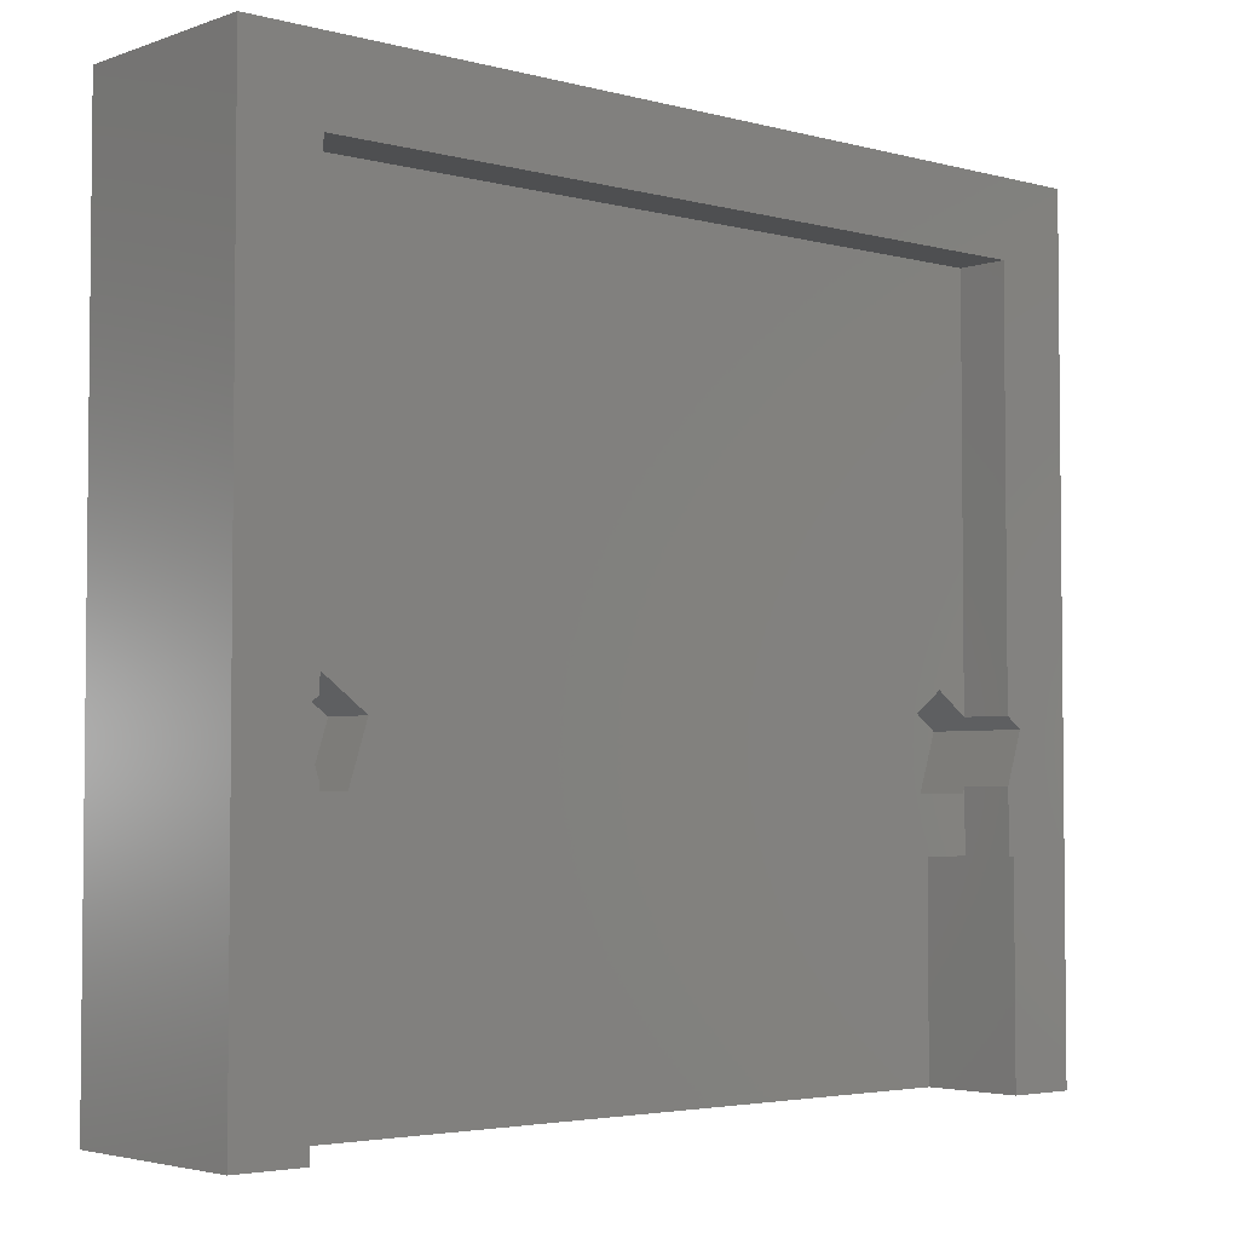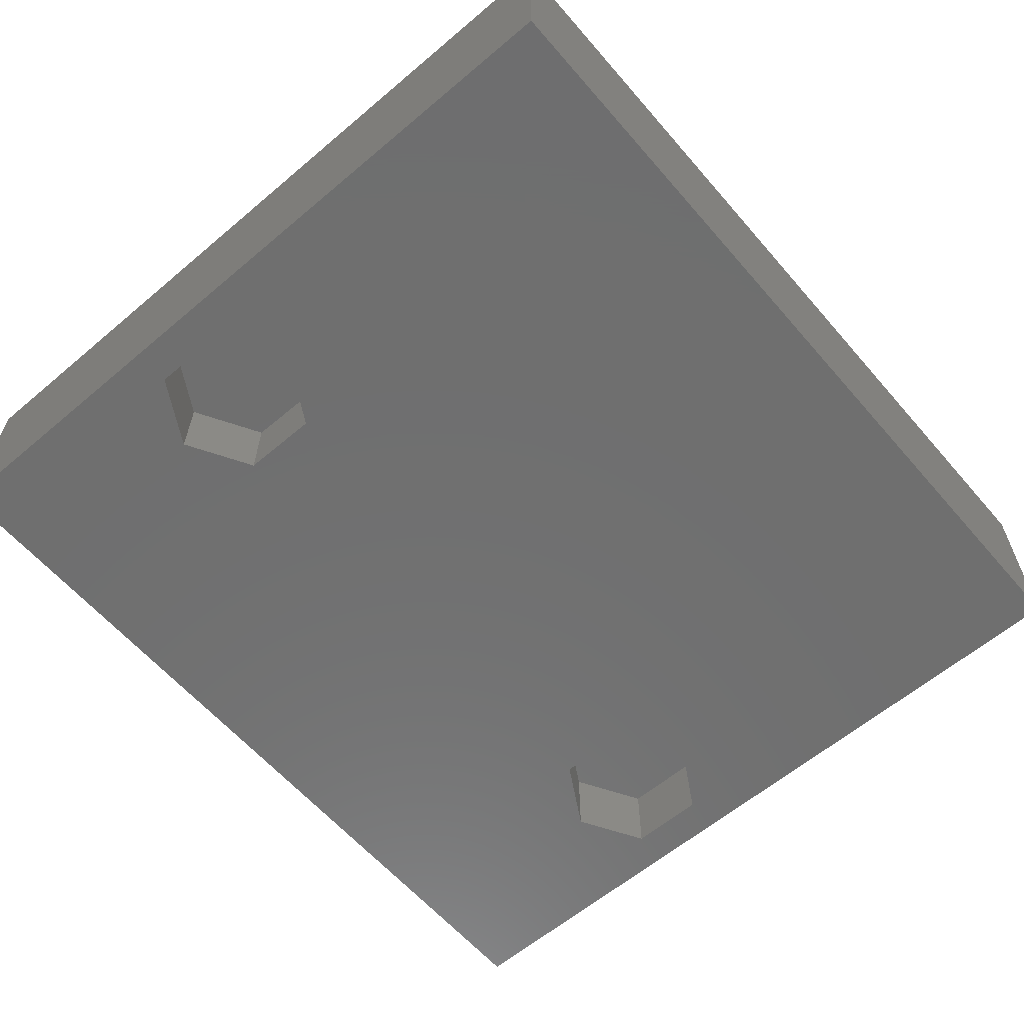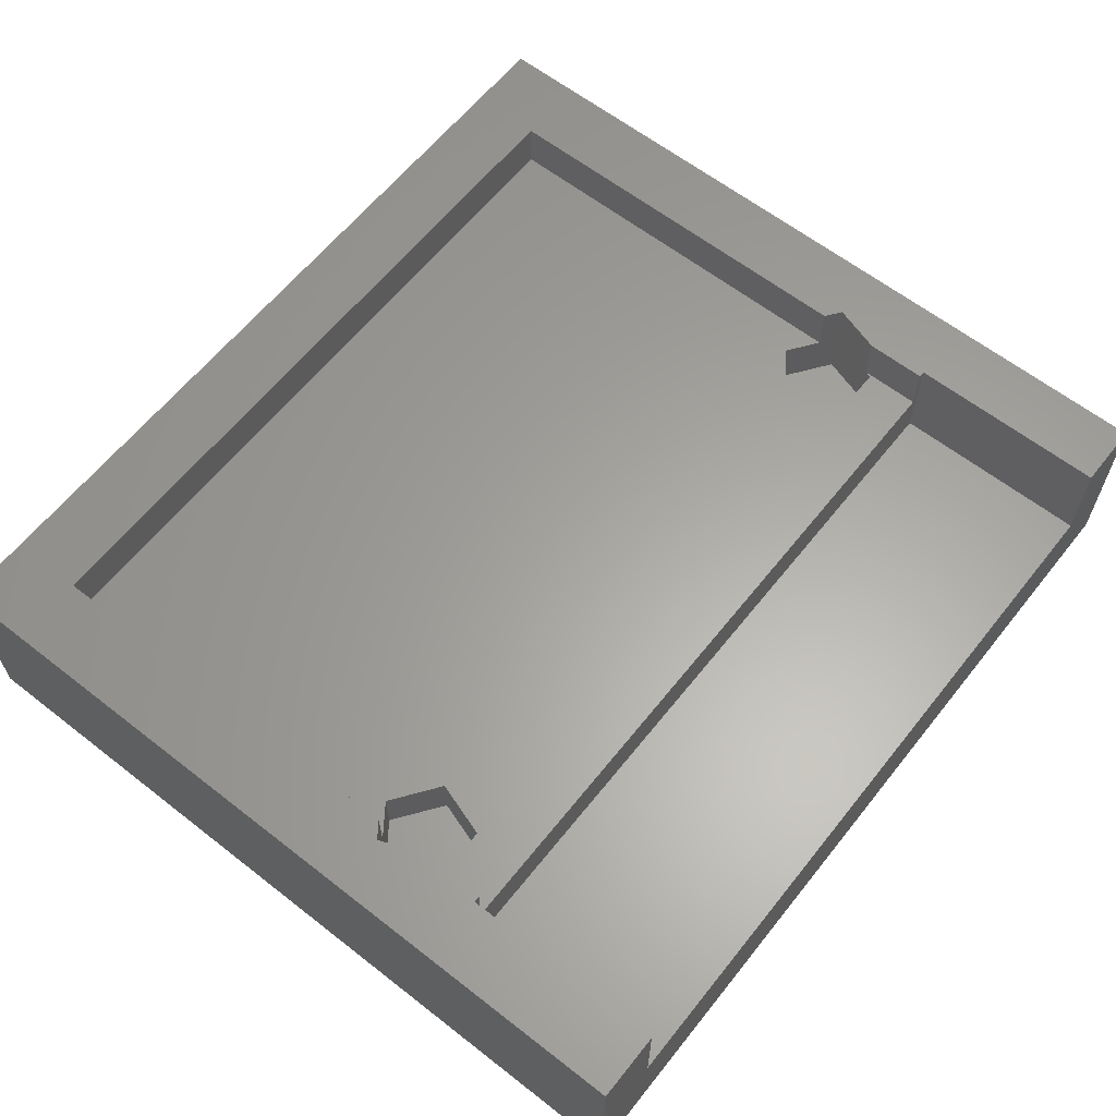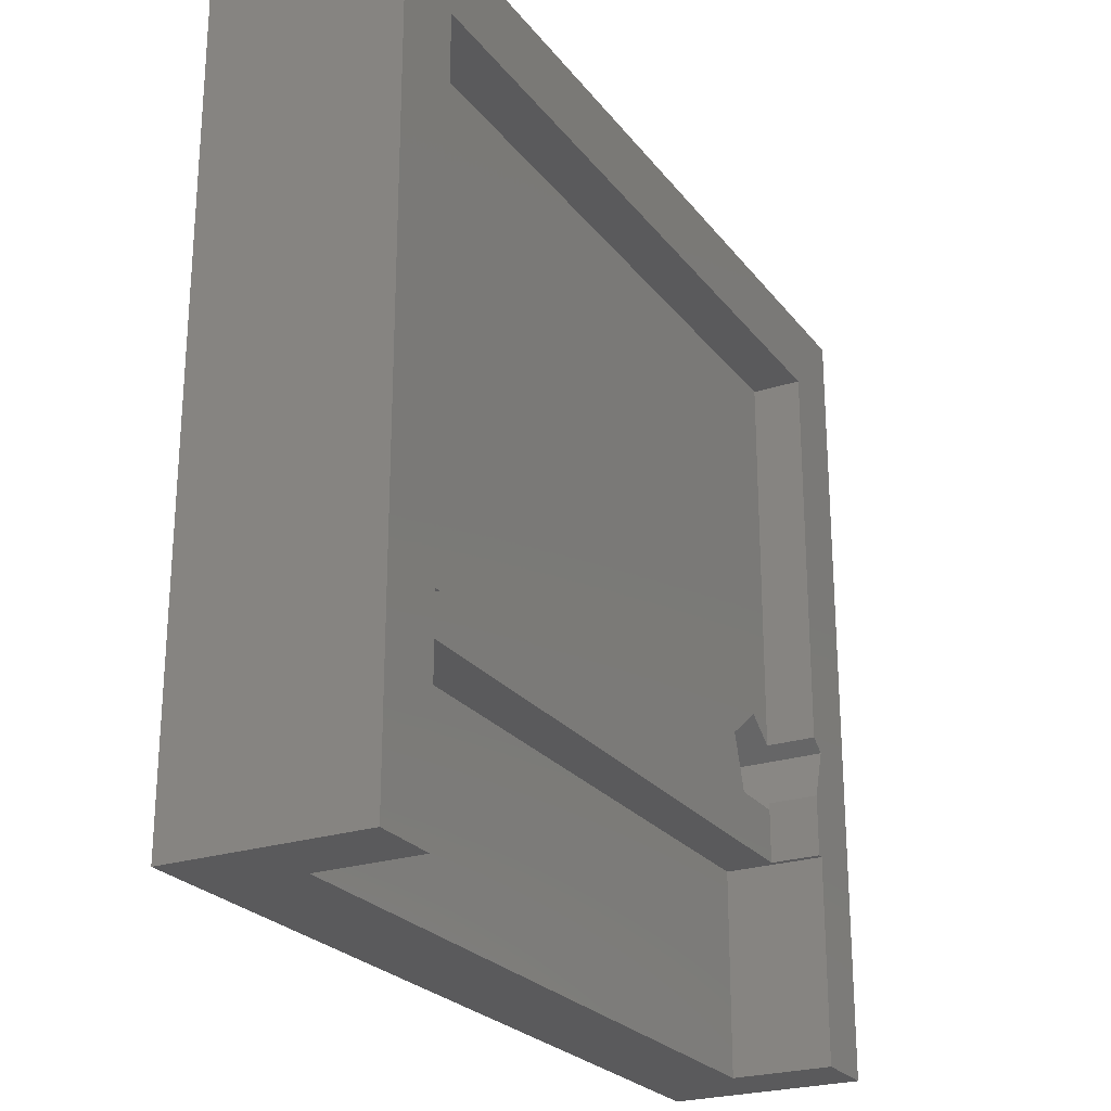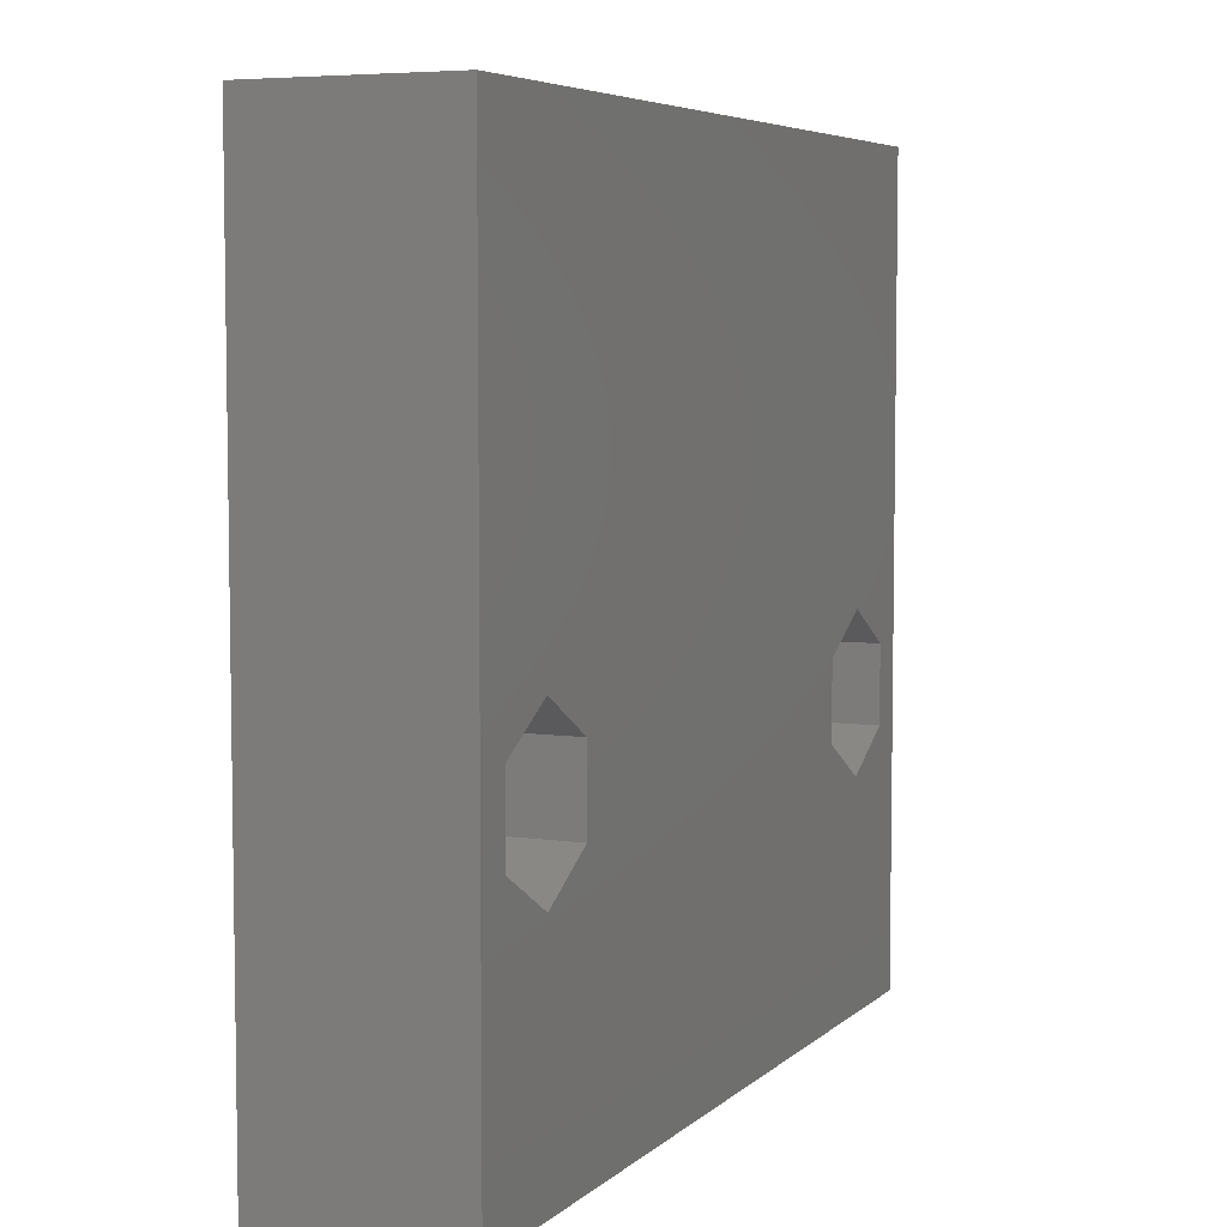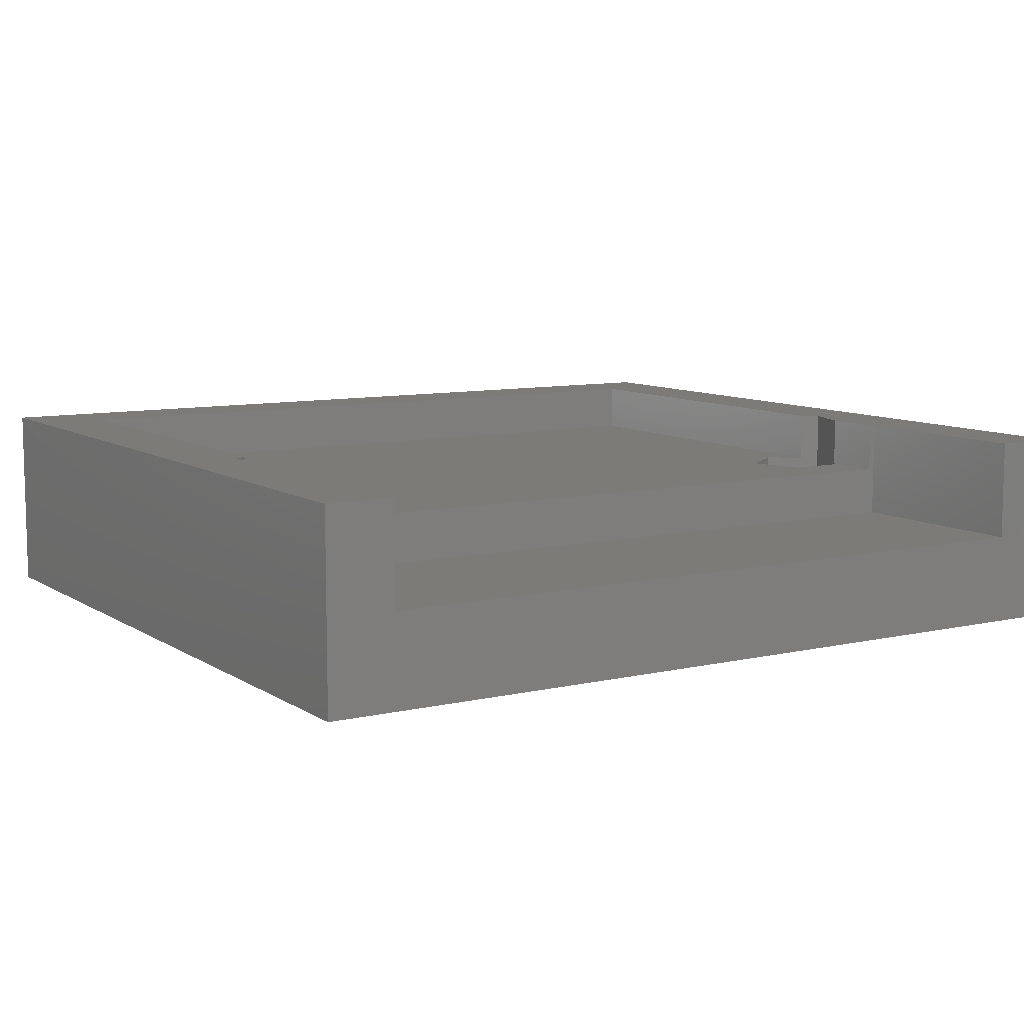
<metadata>
{"format":"stl","ext":"stl","renderer":"f3d","projection":"perspective","resolution":1024,"background":"white","views":[{"elev":-3.7,"azim":-41.2,"up":"+Y"},{"elev":-61.1,"azim":130.7,"up":"+Z"},{"elev":62.0,"azim":-51.6,"up":"+Z"},{"elev":-24.4,"azim":-61.9,"up":"+Y"},{"elev":5.8,"azim":113.9,"up":"+Y"},{"elev":8.9,"azim":-31.8,"up":"+Z"}]}
</metadata>
<code>
# stl→obj: 116 verts, 228 faces
v -10.48 -4.937 2.49
v -8.378 -1.291 2.49
v -8.399 -3.737 2.49
v -10.5 -0.05 -1.286e-15
v -8.378 -1.275 -1.026e-15
v -8.378 -1.275 2.5
v -8.389 -1.269 2.49
v -10.5 -0.05 2.49
v -10.5 -0.9167 2.89
v -8.994 -2.011 2.89
v -8.994 -2.011 4.5
v -10.5 -0.9167 4.5
v -9.569 -3.781 2.89
v 9.569 -3.781 4.5
v -10.5 -4.95 -1.286e-15
v -10.48 -4.937 2.5
v -10.5 -4.95 2.5
v -8.378 -3.725 2.5
v -8.378 -3.725 -1.026e-15
v -10.52 -4.937 2.49
v -10.52 -4.937 2.5
v -11.43 -3.781 2.89
v -11.43 -3.781 4.5
v -9.569 -3.781 4.5
v -11.5 -1.643 4.5
v -11.5 11 4.5
v -11.5 -1.643 6.1
v -11.5 11 6.1
v -11.5 -5.5 4.5
v -11.5 -3.567 4.5
v -11.5 -3.567 6.1
v -11.5 -5.5 6.1
v 11.43 -3.781 4.5
v 11.5 -5.5 4.5
v 11.5 11 4.5
v 8.994 -2.011 4.5
v 11.5 11 6.1
v -11.7 -12 2.9
v -11.7 -5.5 2.9
v -11.7 -5.5 6.1
v -11.7 -12 6.1
v 11.7 -12 2.9
v 11.7 -5.5 2.9
v 13.83 -12 1.694e-15
v -12.01 -2.011 2.89
v -12.01 -2.011 6.1
v -12.6 -3.737 2.49
v -12.61 -1.269 2.49
v -12.62 -1.275 -1.546e-15
v -12.62 -1.275 2.5
v -12.61 -1.269 2.5
v -12.62 -1.291 2.49
v -12.62 -1.291 2.5
v -12.62 -3.704 2.49
v -12.6 -3.737 2.5
v -12.62 -3.704 2.5
v -12.62 -3.725 -1.546e-15
v -12.62 -3.725 2.5
v -13.83 -12 -1.694e-15
v -13.83 -12 6.1
v -13.83 13.33 6.1
v -13.83 13.33 -1.694e-15
v 13.83 13.33 1.694e-15
v 10.5 -0.05 1.286e-15
v 8.378 -1.275 1.026e-15
v 10.5 -4.95 1.286e-15
v 8.378 -3.725 1.026e-15
v 13.83 13.33 6.1
v -8.378 -1.291 2.5
v -8.378 -3.704 2.49
v -8.378 -3.704 2.5
v -8.389 -1.269 2.5
v -8.399 -3.737 2.5
v 10.48 -4.937 2.49
v 10.48 -4.937 2.5
v 10.5 -4.95 2.5
v 10.52 -4.937 2.49
v 10.52 -4.937 2.5
v 12.62 -1.291 2.49
v 12.61 -1.269 2.49
v 10.5 -0.05 2.49
v 12.62 -1.275 1.546e-15
v 12.62 -1.275 2.5
v 10.5 -0.9167 2.89
v 11.43 -3.781 2.89
v 12.01 -2.011 2.89
v 11.5 -1.643 4.5
v 10.5 -0.9167 4.5
v 12.6 -3.737 2.49
v 12.62 -3.725 2.5
v 12.62 -3.725 1.546e-15
v 11.5 -3.567 4.5
v 12.01 -2.011 6.1
v 11.5 -1.643 6.1
v 11.5 -3.567 6.1
v 11.7 -5.5 6.1
v 11.5 -5.5 6.1
v 11.7 -12 6.1
v 13.83 -12 6.1
v 12.6 -3.737 2.5
v 12.62 -3.704 2.49
v 12.62 -3.704 2.5
v 12.61 -1.269 2.5
v 12.62 -1.291 2.5
v 8.389 -1.269 2.49
v 8.378 -1.275 2.5
v 8.389 -1.269 2.5
v 8.378 -1.291 2.49
v 8.378 -1.291 2.5
v 8.378 -3.704 2.49
v 8.399 -3.737 2.49
v 8.399 -3.737 2.5
v 8.378 -3.704 2.5
v 8.378 -3.725 2.5
v 8.994 -2.011 2.89
v 9.569 -3.781 2.89
f 1 2 3
f 4 5 6
f 4 6 7
f 4 7 8
f 8 7 2
f 9 10 11
f 9 11 12
f 9 13 10
f 12 11 14
f 15 1 3
f 15 16 1
f 15 17 16
f 15 18 19
f 15 3 18
f 20 1 16
f 20 16 21
f 20 21 17
f 20 2 1
f 21 16 17
f 22 23 24
f 22 24 13
f 23 14 24
f 25 12 26
f 25 26 27
f 27 26 28
f 29 23 30
f 29 30 31
f 29 31 32
f 29 33 14
f 29 34 33
f 29 14 23
f 26 12 14
f 26 35 28
f 26 36 35
f 26 14 36
f 28 35 37
f 38 39 40
f 38 40 41
f 38 42 43
f 38 43 39
f 38 44 42
f 39 29 40
f 39 34 29
f 39 43 34
f 40 29 32
f 45 9 12
f 45 12 25
f 45 22 13
f 45 23 22
f 45 25 46
f 45 30 23
f 45 31 30
f 45 46 31
f 45 13 9
f 46 25 27
f 46 32 31
f 46 40 32
f 47 2 20
f 48 8 2
f 49 4 8
f 49 8 48
f 49 48 50
f 50 48 51
f 52 48 2
f 52 51 48
f 52 49 53
f 52 53 51
f 53 49 50
f 53 50 51
f 54 47 55
f 54 55 56
f 54 49 52
f 54 52 2
f 54 2 47
f 57 17 15
f 57 20 17
f 57 47 20
f 57 55 47
f 57 49 58
f 57 58 55
f 58 49 54
f 58 54 56
f 58 56 55
f 59 15 19
f 59 38 60
f 59 49 57
f 59 57 15
f 59 60 61
f 59 62 49
f 59 61 62
f 59 19 63
f 59 64 65
f 59 66 44
f 59 44 38
f 59 63 64
f 59 65 67
f 59 67 66
f 60 38 41
f 60 41 61
f 62 4 49
f 62 61 63
f 62 5 4
f 62 63 5
f 61 27 28
f 61 28 37
f 61 41 40
f 61 40 46
f 61 46 27
f 61 37 68
f 61 68 63
f 2 6 5
f 2 69 6
f 70 2 5
f 19 5 63
f 19 18 5
f 18 70 5
f 18 71 70
f 7 6 72
f 7 69 2
f 7 72 69
f 72 6 69
f 3 2 70
f 3 70 71
f 3 71 73
f 3 73 18
f 73 71 18
f 13 11 10
f 13 24 11
f 24 14 11
f 74 75 76
f 74 77 78
f 74 78 75
f 74 79 77
f 75 78 76
f 64 80 81
f 64 82 83
f 64 83 80
f 64 63 82
f 81 80 79
f 84 85 86
f 84 87 88
f 84 86 87
f 88 87 35
f 66 76 78
f 66 77 89
f 66 78 77
f 66 89 90
f 66 91 44
f 66 90 91
f 77 79 89
f 85 33 92
f 85 92 93
f 85 93 86
f 33 34 92
f 87 94 37
f 87 37 35
f 87 86 93
f 87 93 94
f 94 93 37
f 92 95 93
f 95 96 93
f 34 95 92
f 34 97 95
f 34 43 97
f 97 43 96
f 97 96 95
f 37 93 68
f 42 98 96
f 42 96 43
f 42 44 98
f 98 93 96
f 98 44 99
f 98 99 68
f 98 68 93
f 89 100 90
f 89 79 101
f 89 101 102
f 89 102 100
f 100 102 90
f 80 103 104
f 80 83 103
f 80 104 79
f 103 83 104
f 79 83 82
f 79 104 83
f 101 79 82
f 91 82 63
f 91 90 82
f 91 63 44
f 90 101 82
f 90 102 101
f 44 63 68
f 44 68 99
f 65 64 81
f 65 81 105
f 65 105 106
f 106 105 107
f 108 65 109
f 108 109 107
f 108 105 79
f 108 107 105
f 109 65 106
f 109 106 107
f 110 79 111
f 110 65 108
f 110 108 79
f 110 111 112
f 110 112 113
f 67 74 76
f 67 76 66
f 67 65 114
f 67 114 112
f 67 111 74
f 67 112 111
f 114 65 110
f 114 110 113
f 114 113 112
f 105 81 79
f 111 79 74
f 115 84 88
f 115 88 36
f 115 85 84
f 115 36 14
f 115 116 85
f 115 14 116
f 36 88 35
f 116 33 85
f 116 14 33

</code>
